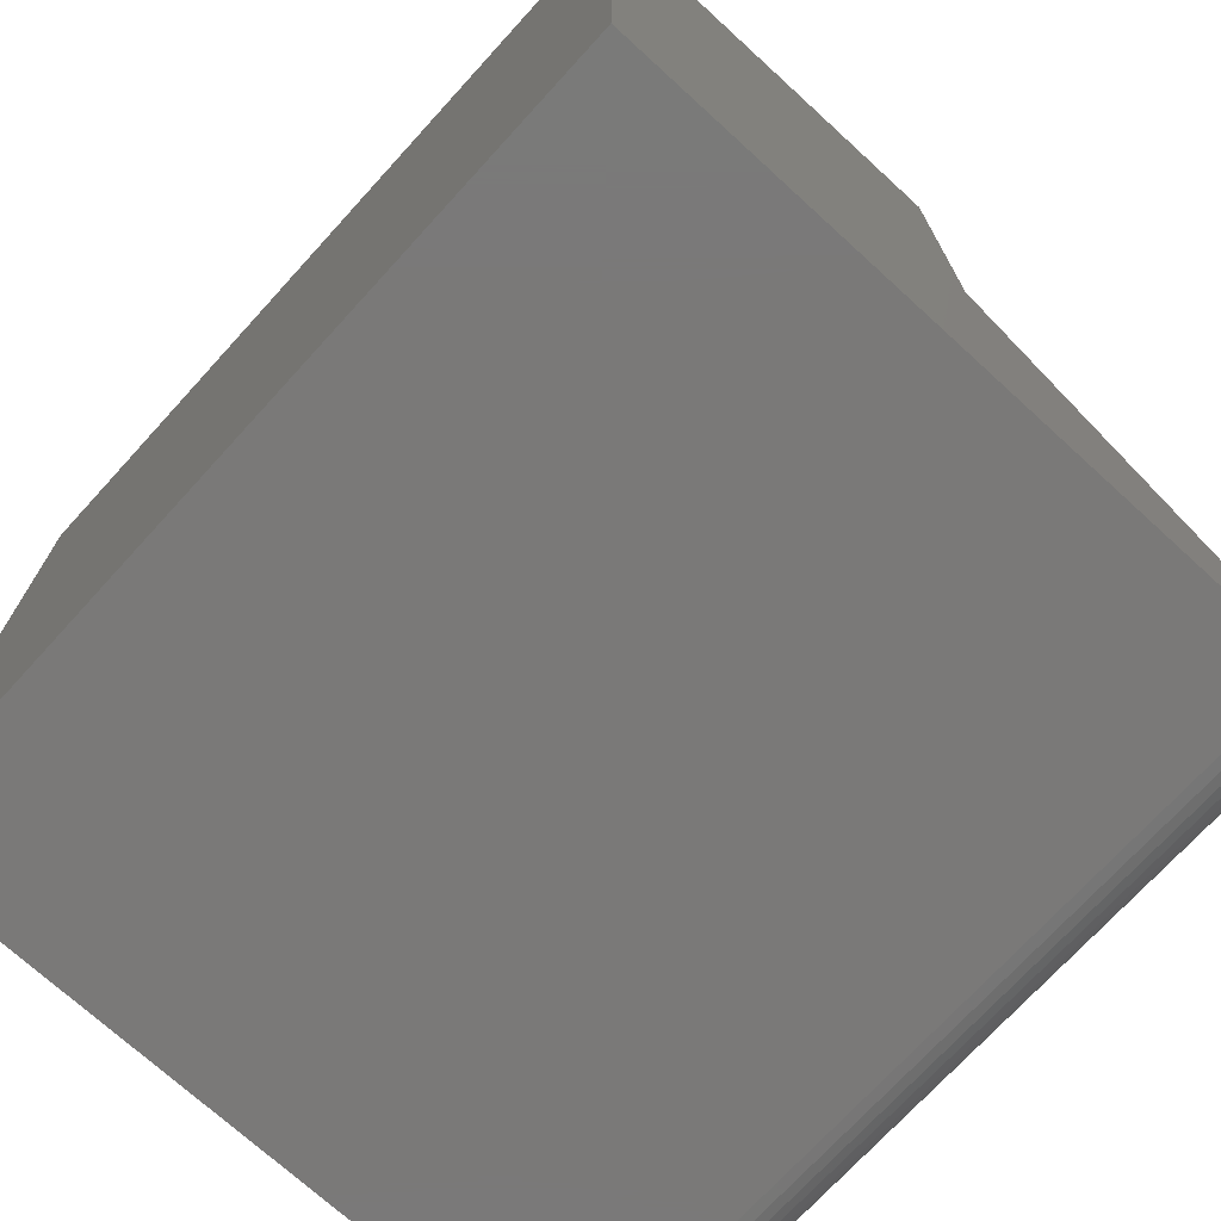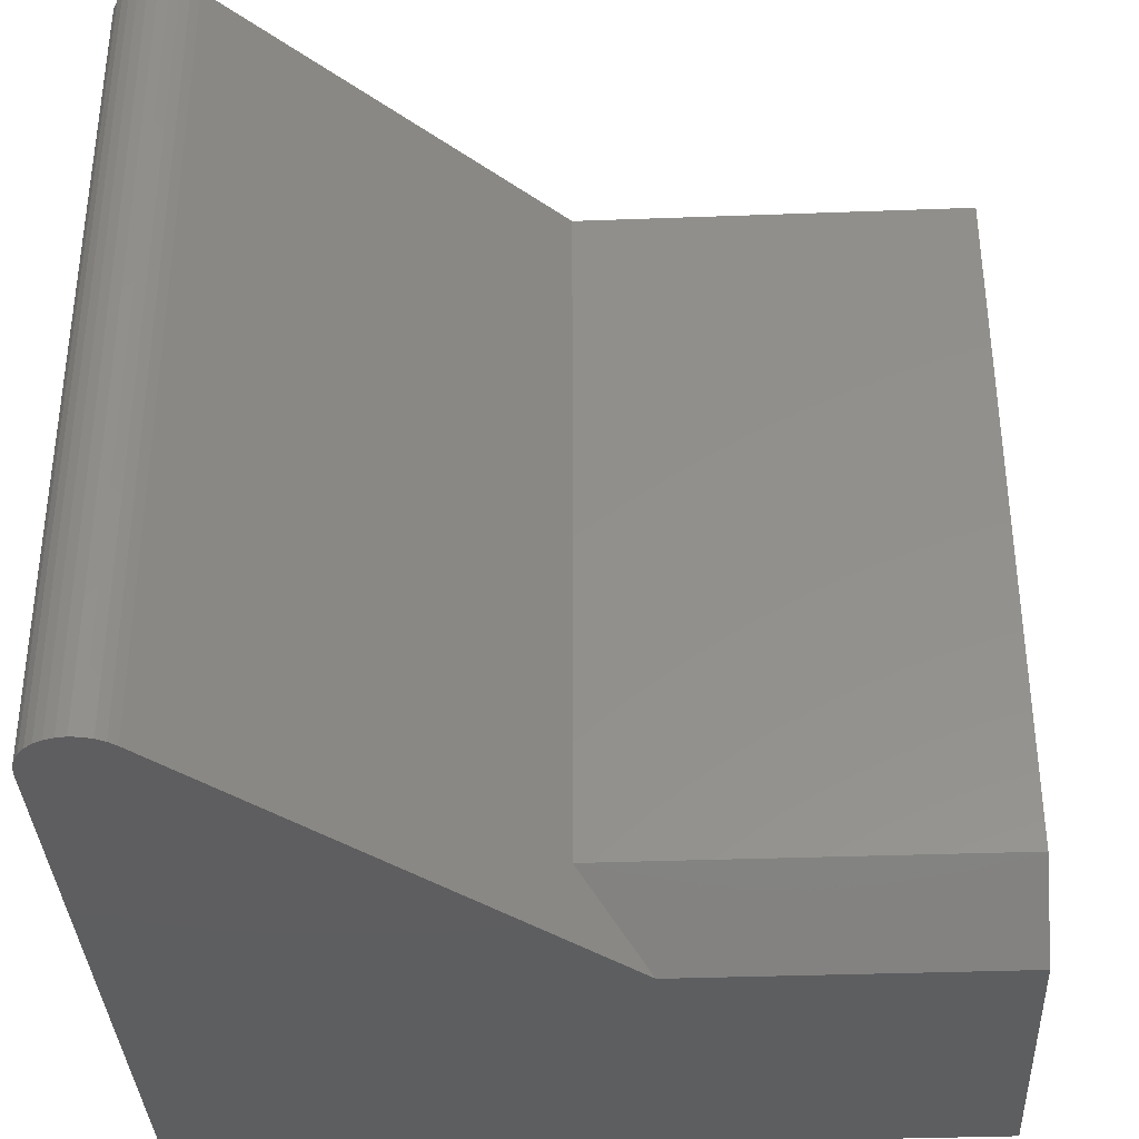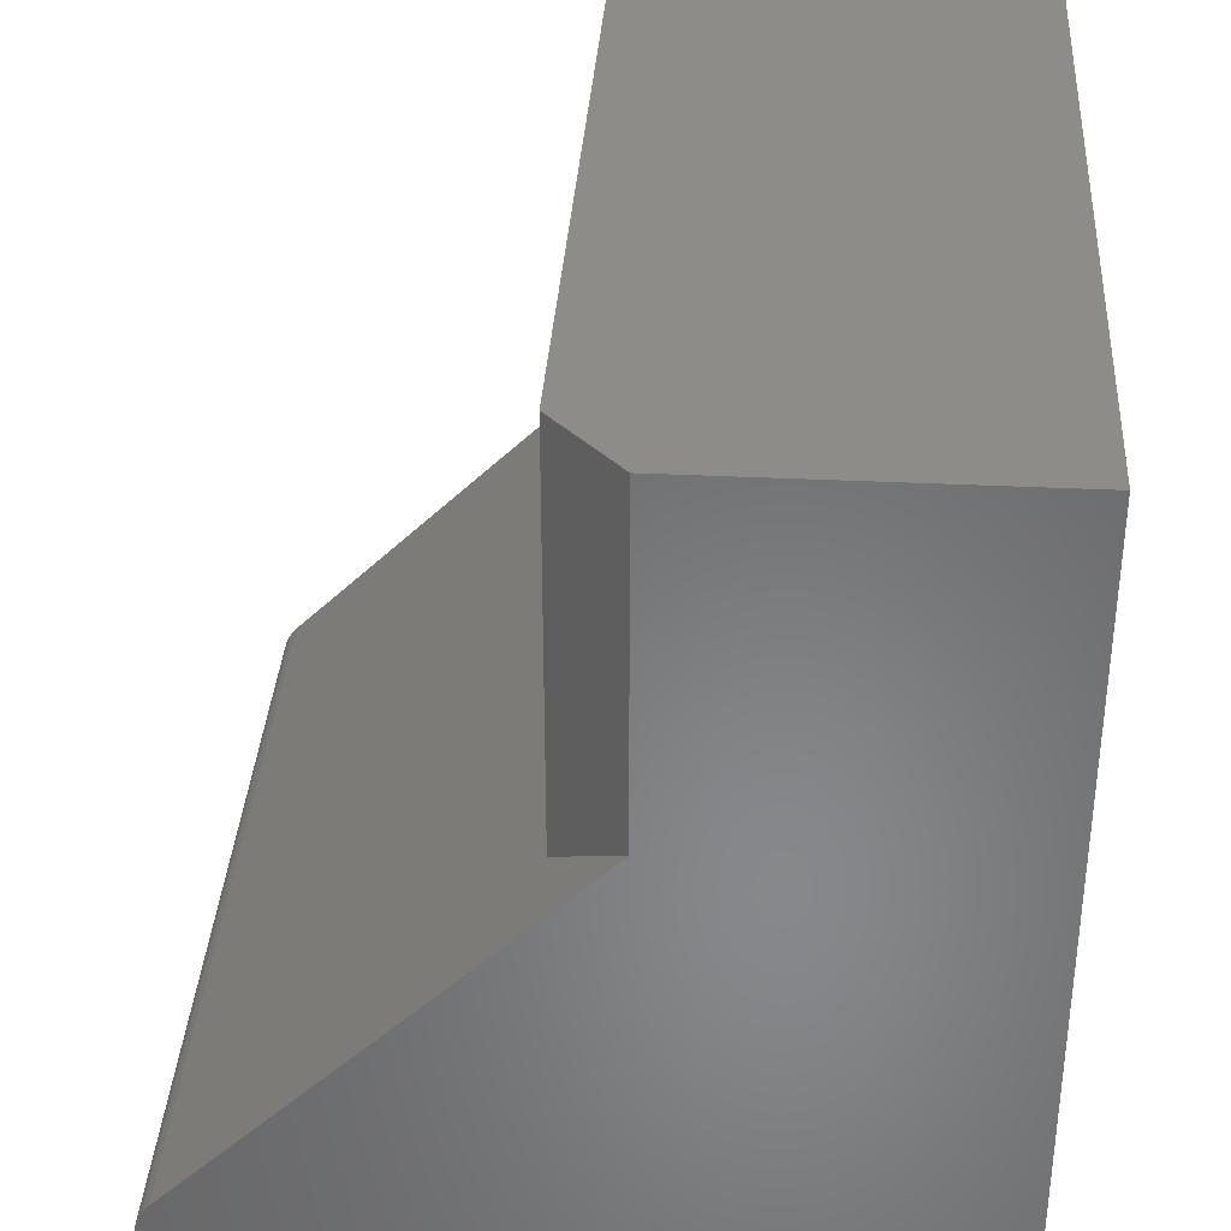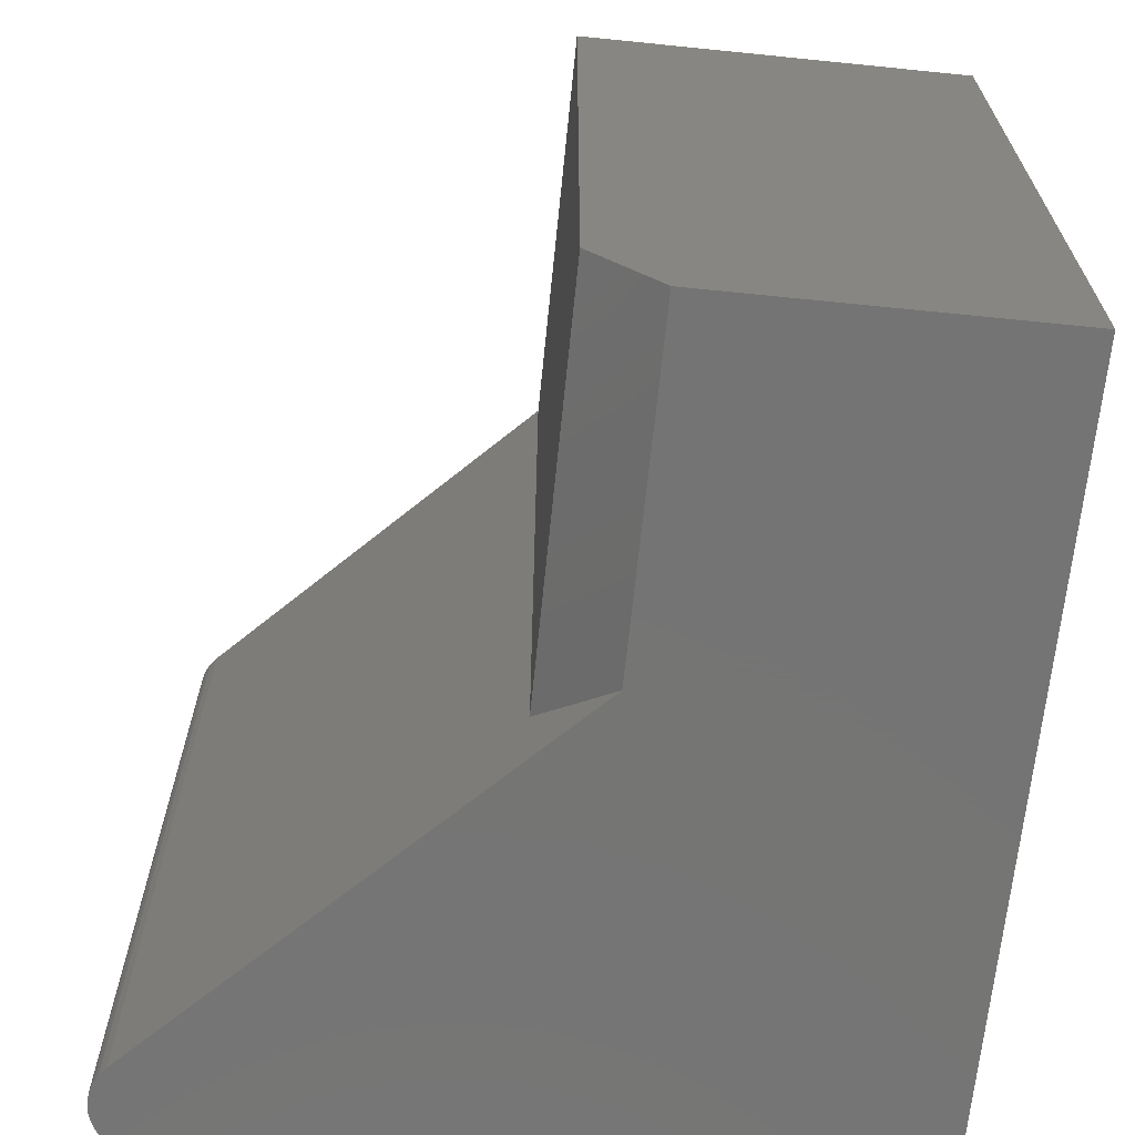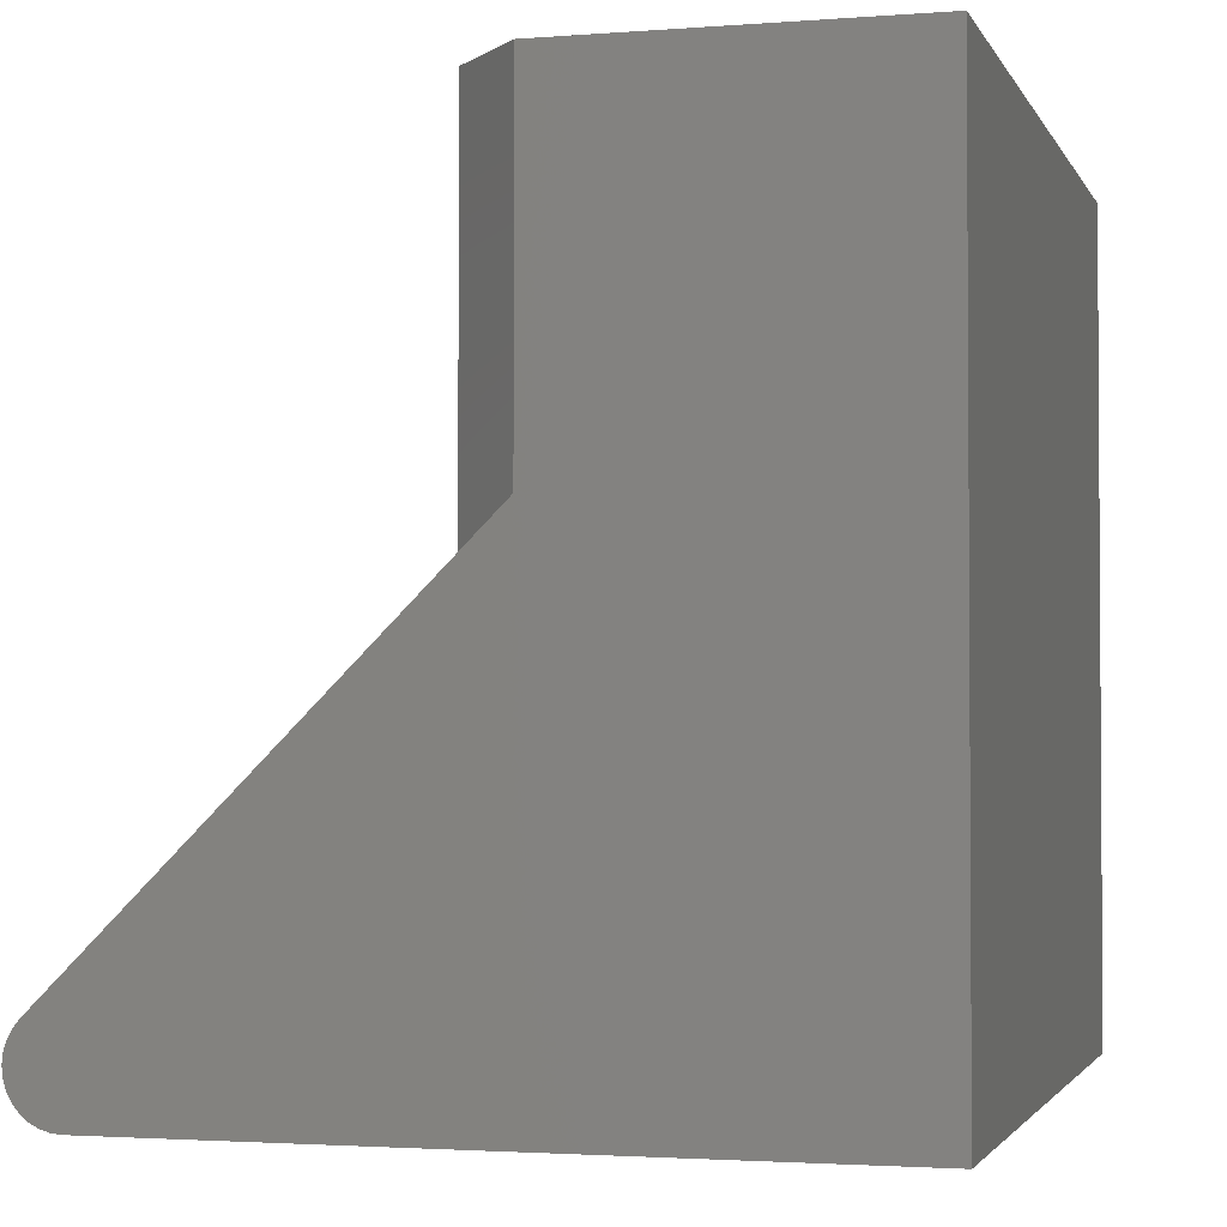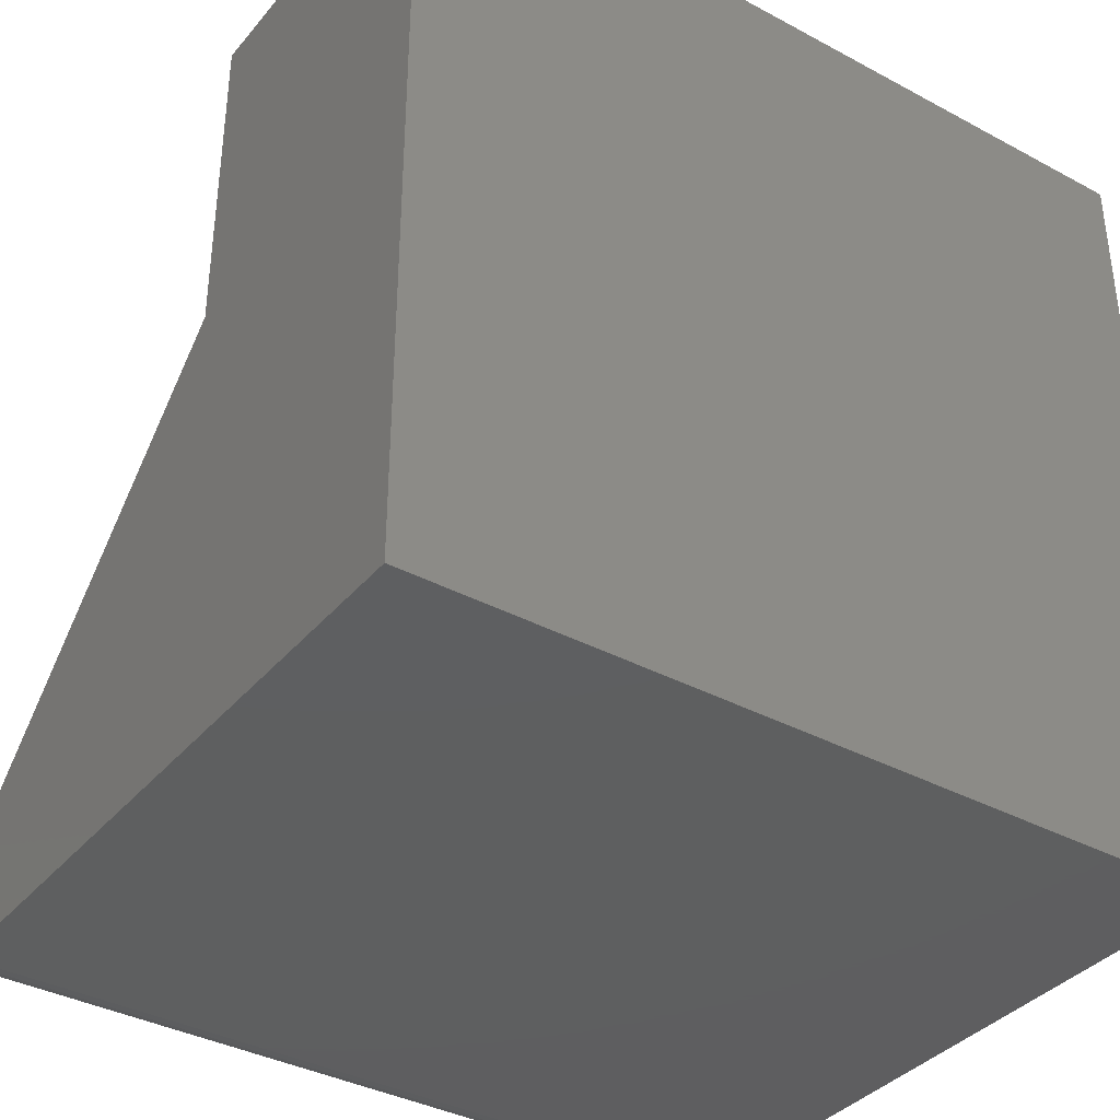
<metadata>
{"format":"stl","ext":"stl","renderer":"f3d","projection":"perspective","resolution":1024,"background":"white","views":[{"elev":-72.4,"azim":137.6,"up":"+Z"},{"elev":-35.7,"azim":-87.2,"up":"+Y"},{"elev":35.3,"azim":3.7,"up":"+Z"},{"elev":-66.9,"azim":-5.8,"up":"+Y"},{"elev":-2.3,"azim":15.4,"up":"+Z"},{"elev":-37.0,"azim":55.3,"up":"+Z"}]}
</metadata>
<code>
# stl→obj: 36 verts, 68 faces
v -0.3262 -0.75 -0.3887
v -0.3364 -0.75 -0.4039
v 0.0352 -0.75 -0.0273
v -0.3321 -0.75 -0.3958
v -0.3262 -0.75 -0.455
v -0.3364 -0.75 -0.4398
v -0.3321 -0.75 -0.4479
v 0.3438 -0.75 0.2812
v 0.0352 -0.75 0.2812
v -0.3391 -0.75 -0.4127
v -0.34 -0.75 -0.4219
v -0.3391 -0.75 -0.431
v 0.3438 -0.75 -0.4688
v -0.3191 -0.75 -0.4609
v -0.311 -0.75 -0.4652
v -0.3022 -0.75 -0.4678
v -0.2931 -0.75 -0.4688
v -0.0273 4.207e-17 -0.0898
v -0.3262 8.884e-18 -0.3887
v -0.0273 -0.6797 -0.0898
v -0.3364 7.476e-18 -0.4039
v -0.3321 8.166e-18 -0.3958
v -0.3321 5.275e-18 -0.4479
v -0.3364 5.484e-18 -0.4398
v -0.3262 5.204e-18 -0.455
v 0.3438 8.327e-17 0.2812
v 0.3438 4.163e-17 -0.4688
v -0.3391 5.824e-18 -0.431
v -0.34 6.282e-18 -0.4219
v -0.3391 6.84e-18 -0.4127
v -0.0273 6.267e-17 0.2812
v -0.2931 6.282e-18 -0.4688
v -0.3022 5.824e-18 -0.4678
v -0.311 5.484e-18 -0.4652
v -0.3191 5.275e-18 -0.4609
v -0.0273 -0.6797 0.2812
f 1 2 3
f 1 4 2
f 5 6 7
f 8 9 3
f 8 3 2
f 8 2 10
f 8 10 11
f 8 11 12
f 8 12 13
f 12 6 5
f 12 5 14
f 12 14 15
f 12 15 16
f 12 16 17
f 12 17 13
f 18 19 20
f 20 19 1
f 20 1 3
f 18 21 19
f 21 22 19
f 23 24 25
f 26 27 28
f 26 28 29
f 26 29 30
f 26 30 21
f 26 21 18
f 26 18 31
f 28 27 32
f 28 32 33
f 28 33 34
f 28 34 35
f 28 35 25
f 28 25 24
f 32 27 17
f 17 27 13
f 32 17 33
f 33 17 16
f 33 16 34
f 34 16 15
f 34 15 35
f 35 15 14
f 35 14 25
f 25 14 5
f 25 5 23
f 23 5 7
f 23 7 24
f 24 7 6
f 24 6 28
f 28 6 12
f 28 12 29
f 29 12 11
f 29 11 30
f 30 11 10
f 30 10 21
f 21 10 2
f 21 2 22
f 22 2 4
f 22 4 19
f 19 4 1
f 31 18 36
f 36 18 20
f 26 31 8
f 8 31 36
f 8 36 9
f 3 9 20
f 20 9 36
f 27 26 13
f 13 26 8

</code>
